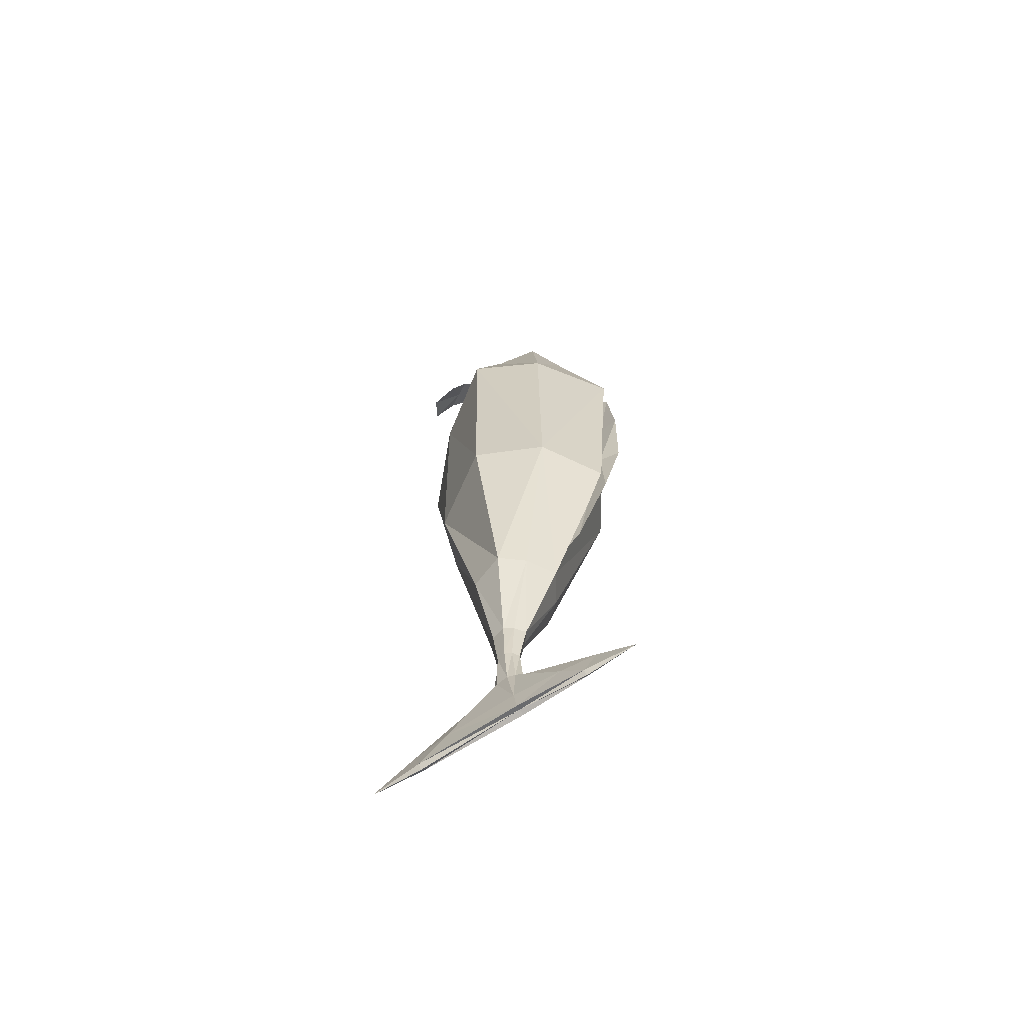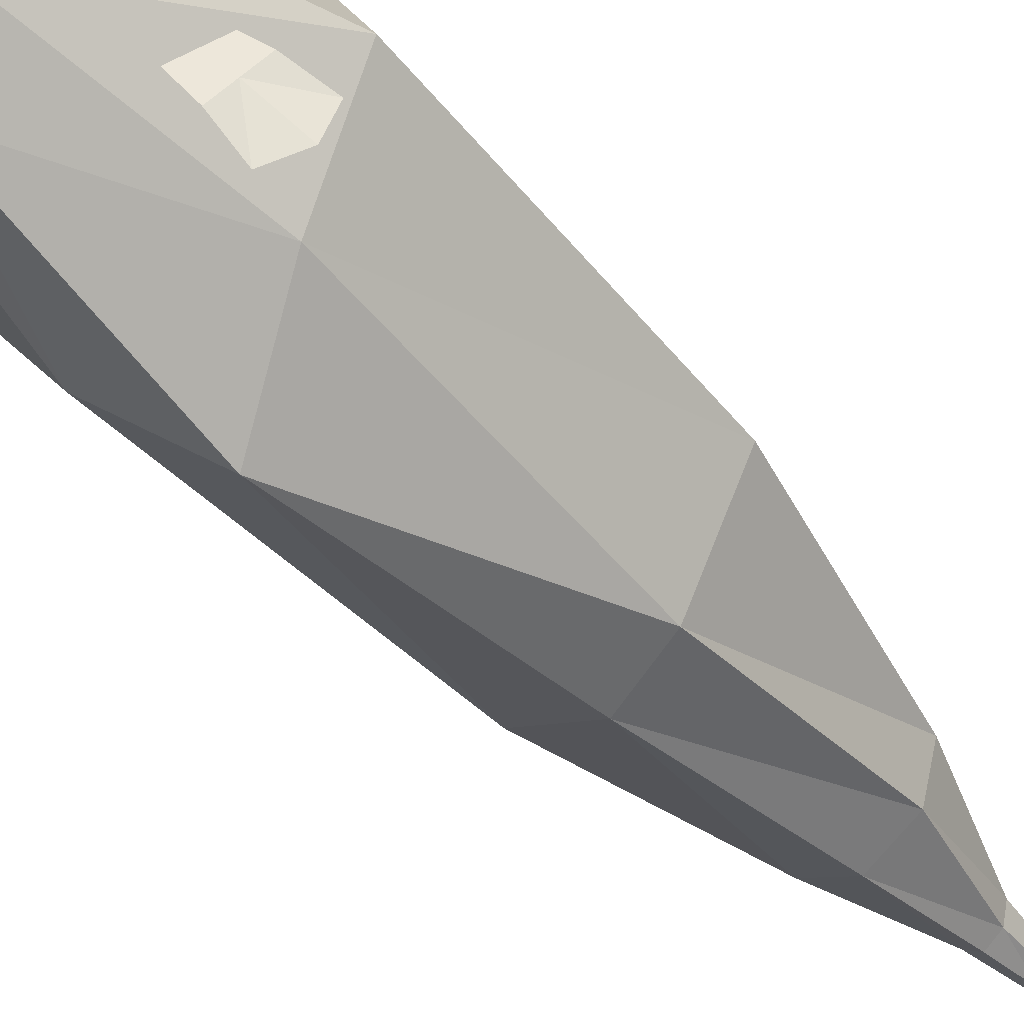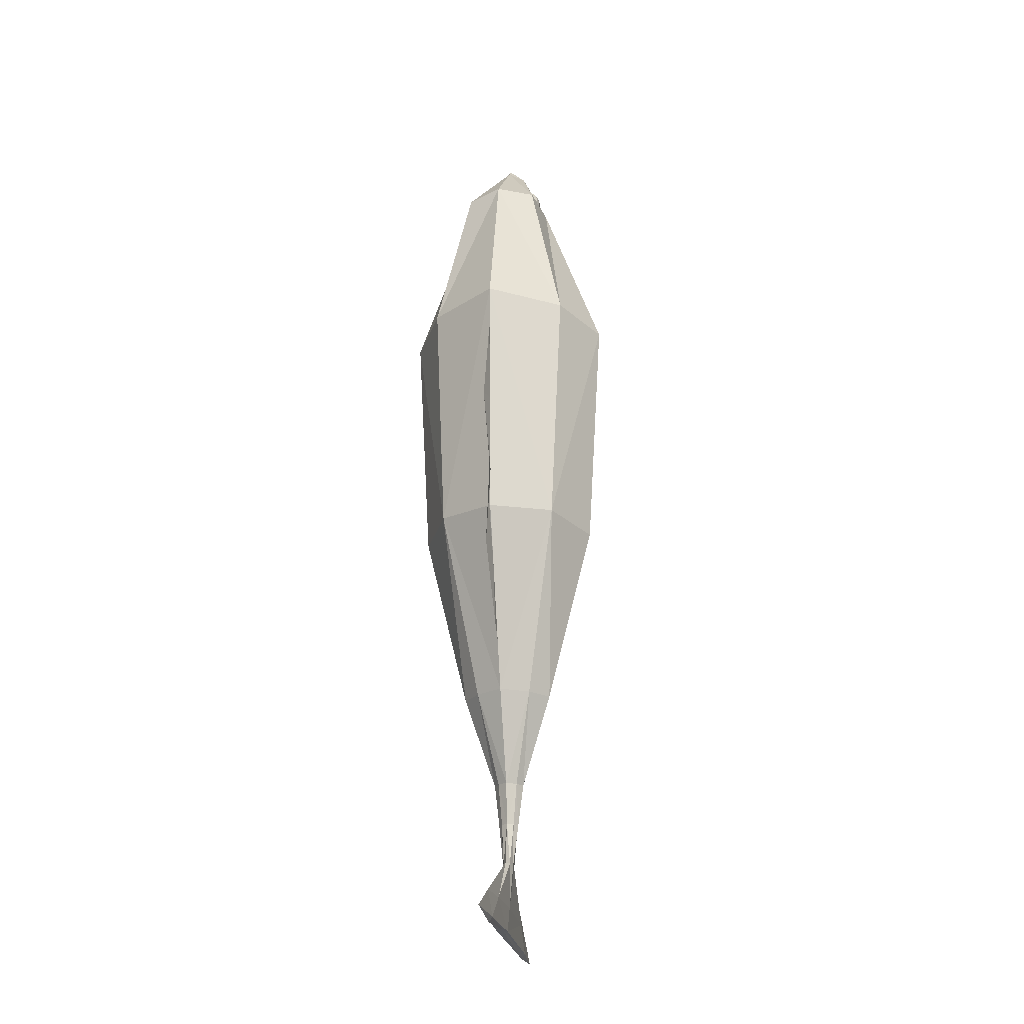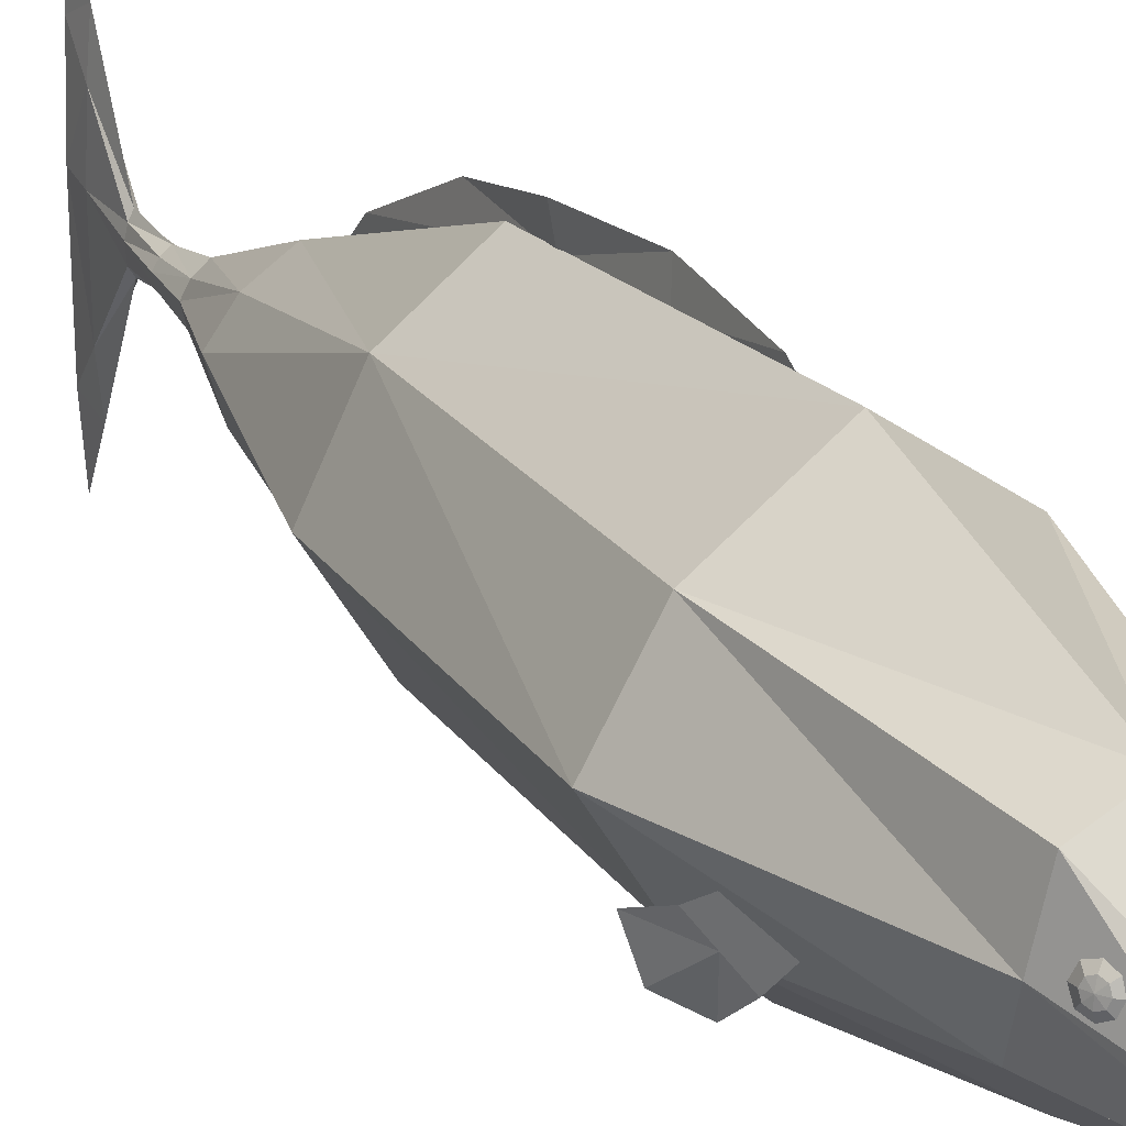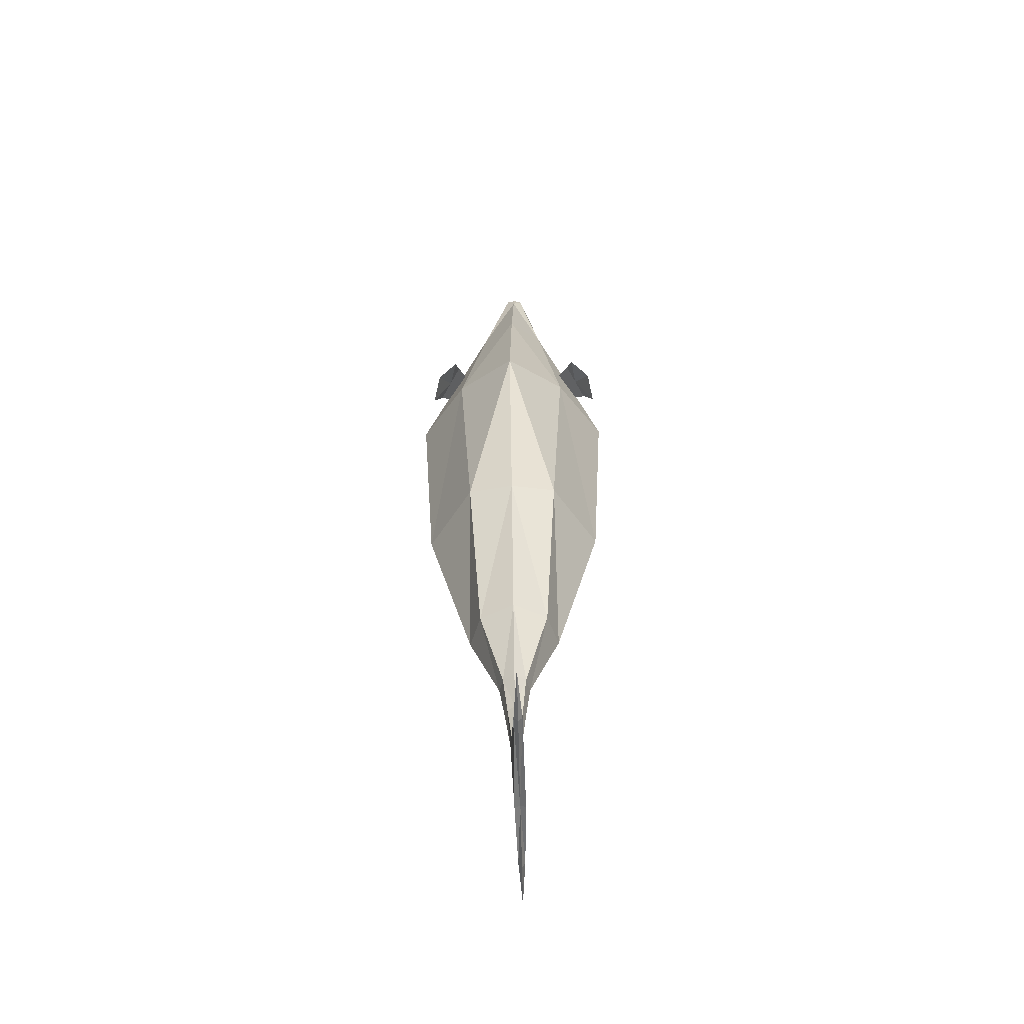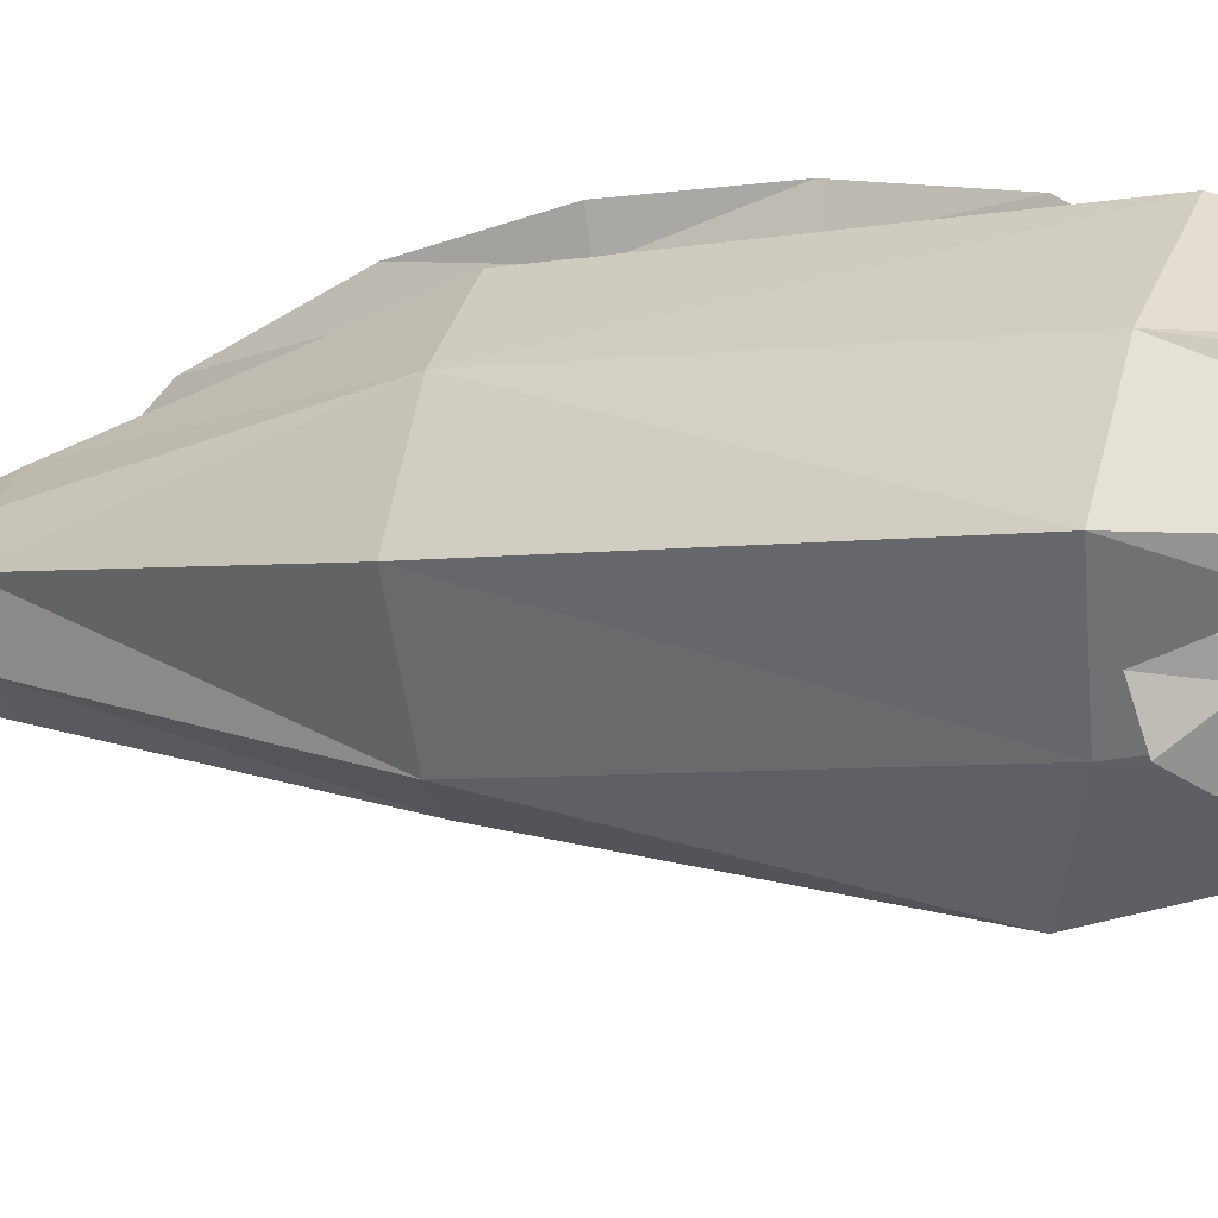
<metadata>
{"format":"obj","ext":"obj","renderer":"f3d","projection":"perspective","resolution":1024,"background":"white","views":[{"elev":-66.9,"azim":123.2,"up":"+Z"},{"elev":-46.3,"azim":39.4,"up":"+Y"},{"elev":-26.0,"azim":-169.4,"up":"+Z"},{"elev":22.7,"azim":-27.6,"up":"+Y"},{"elev":-57.3,"azim":1.3,"up":"+Z"},{"elev":-1.6,"azim":-65.4,"up":"+Y"}]}
</metadata>
<code>
v 0.225 0.273 0.1895
v 0.1866 -0.1591 0.1308
v 0.3366 0.06725 0.1775
v 0.1221 0.1908 0.7459
v 0.1515 0.05136 0.7369
v 0.1113 -0.09477 0.6474
v 0.05753 -0.04935 0.9992
v 0.03498 -0.0891 1.018
v 0.05487 -0.06344 0.9806
v 0.1913 0.2576 -0.6157
v 0.292 0.05066 -0.6209
v 0.1475 -0.1776 -0.6415
v 0.09303 0.1235 -1.216
v 0.1492 0.05182 -1.211
v 0.1134 -0.05777 -1.218
v -0.01572 -0.0891 1.019
v 0.03759 0.04025 -1.505
v 0.05497 0.01183 -1.503
v 0.04282 -0.03257 -1.507
v 0.02839 0.02635 -1.638
v 0.0408 0.007273 -1.637
v 0.03288 -0.02189 -1.639
v 0.02108 0.03349 -1.769
v 0.02767 0.008464 -1.768
v 0.02348 -0.02979 -1.77
v 0.02816 0.1876 -1.916
v 0.03469 0.03546 -1.914
v 0.03059 -0.1971 -1.917
v 0.03186 0.2654 -1.994
v 0.03839 0.04842 -1.992
v 0.03429 -0.2832 -1.995
v -0.2277 0.273 0.1905
v -0.1896 -0.1591 0.1316
v -0.3394 0.06725 0.179
v -0.1127 0.1908 0.749
v -0.1423 0.05136 0.7408
v -0.1044 -0.09477 0.6502
v -0.0389 -0.04935 1.001
v -0.03687 -0.06344 0.9821
v -0.1858 0.2576 -0.6177
v -0.2864 0.05066 -0.6239
v -0.1417 -0.1776 -0.643
v -0.08155 0.1235 -1.217
v -0.1378 0.05182 -1.213
v -0.1019 -0.05777 -1.219
v 0.004752 0.2489 0.7508
v -0.001369 0.4317 0.1871
v 0.002895 0.3809 -0.6408
v 0.005758 0.1778 -1.22
v 0.009902 -0.03402 1.035
v 0.002468 -0.2107 0.5774
v -0.001745 -0.3377 0.01661
v 0.003092 -0.2222 -0.679
v 0.005773 -0.1131 -1.223
v 0.009664 -0.09443 1.021
v -0.02308 0.04025 -1.506
v -0.0405 0.01183 -1.504
v -0.02829 -0.03257 -1.507
v 0.007269 0.06384 -1.507
v 0.007267 -0.05749 -1.507
v -0.0102 0.02635 -1.639
v -0.02265 0.007273 -1.638
v -0.01469 -0.02189 -1.64
v 0.009105 0.04079 -1.64
v 0.009105 -0.03661 -1.64
v 0.000571 0.03349 -1.77
v -0.006057 0.008464 -1.768
v -0.001804 -0.02979 -1.771
v 0.01085 0.05243 -1.771
v 0.01086 -0.04911 -1.772
v 0.007665 0.1876 -1.917
v 0.000992 0.03546 -1.916
v 0.005325 -0.1971 -1.918
v 0.01797 0.3028 -1.918
v 0.01802 -0.3146 -1.919
v 0.01137 0.2654 -1.995
v 0.004699 0.04842 -1.993
v 0.009032 -0.2832 -1.996
v 0.02168 0.4295 -1.995
v 0.02173 -0.4506 -1.996
v 0.02244 0.267 -2.011
v 0.02127 0.04705 -1.987
v 0.02239 -0.2843 -2.01
v 0.009295 0.002003 0.999
v 0.008718 -0.1092 0.9645
v 0.0658 -0.01877 0.9669
v 0.04469 -0.08982 0.971
v 0.06722 -0.04883 0.9495
v -0.04825 -0.01877 0.9688
v -0.02702 -0.08982 0.9722
v -0.05025 -0.04883 0.9514
v 0.1729 -0.04886 0.4033
v 0.2183 0.02459 0.367
v 0.234 -0.1923 0.27
v 0.3139 -0.06313 0.2063
v 0.1956 -0.01213 0.3851
v 0.2956 -0.1543 0.2266
v 0.2177 -0.1321 0.3419
v 0.2815 -0.02894 0.291
v 0.2496 -0.0805 0.3164
v -0.1697 -0.04744 0.408
v -0.2182 0.02325 0.3702
v -0.2157 -0.1934 0.2714
v -0.301 -0.06905 0.205
v -0.194 -0.01209 0.3891
v -0.2777 -0.159 0.2255
v -0.2065 -0.1328 0.3442
v -0.2745 -0.03357 0.2912
v -0.2405 -0.0832 0.3177
v -0.000619 0.4361 0.01858
v -0.000803 0.4164 0.05307
v 0.004787 0.2742 -1.024
v 0.005051 0.2227 -1.077
v 0.01355 0.3946 -0.7737
v -0.007746 0.45 -0.5152
v 0.01082 0.464 -0.251
v 0.000747 0.3932 -0.2373
v 0.002224 0.3791 -0.5089
v 0.003495 0.3289 -0.763
v 0.008326 -0.03818 0.9574
v 0.009479 -0.084 0.9635
v 0.1077 0.1047 0.8082
v 0.09711 0.09307 0.8345
v 0.09611 0.06513 0.847
v 0.1053 0.03722 0.8384
v 0.1192 0.02569 0.8137
v 0.1298 0.03729 0.7874
v 0.1308 0.06523 0.7749
v 0.1216 0.09313 0.7835
v 0.1207 0.08592 0.8145
v 0.1157 0.08035 0.8271
v 0.1152 0.06696 0.8331
v 0.1196 0.05357 0.8289
v 0.1263 0.04804 0.8171
v 0.1313 0.0536 0.8045
v 0.1318 0.067 0.7985
v 0.1274 0.08039 0.8027
v 0.1256 0.06736 0.8168
v 0.1046 0.1041 0.8068
v 0.09406 0.09252 0.8331
v 0.09306 0.06458 0.8455
v 0.1022 0.03667 0.8369
v 0.1162 0.02514 0.8122
v 0.1267 0.03674 0.7859
v 0.1277 0.06468 0.7734
v 0.1186 0.09259 0.7821
v -0.09543 0.1047 0.8116
v -0.08398 0.09307 0.8376
v -0.08256 0.06513 0.85
v -0.092 0.03722 0.8417
v -0.1068 0.02569 0.8175
v -0.1182 0.03729 0.7915
v -0.1196 0.06523 0.7791
v -0.1102 0.09313 0.7874
v -0.1083 0.08592 0.8183
v -0.1028 0.08035 0.8308
v -0.1021 0.06696 0.8367
v -0.1066 0.05357 0.8327
v -0.1137 0.04804 0.8211
v -0.1192 0.0536 0.8087
v -0.1199 0.067 0.8027
v -0.1154 0.08039 0.8067
v -0.1131 0.06736 0.8208
v -0.09243 0.1041 0.8101
v -0.08098 0.09252 0.836
v -0.07956 0.06458 0.8484
v -0.089 0.03667 0.8401
v -0.1038 0.02514 0.8159
v -0.1152 0.03674 0.79
v -0.1166 0.06468 0.7775
v -0.1072 0.09259 0.7859
f 46 1 47
f 1 5 3
f 3 6 2
f 2 51 52
f 84 4 46
f 85 6 87
f 86 9 88
f 6 88 87
f 12 52 53
f 2 11 3
f 3 10 1
f 47 10 48
f 53 15 12
f 12 14 11
f 10 14 13
f 10 49 48
f 15 18 14
f 13 59 49
f 54 19 15
f 13 18 17
f 19 21 18
f 17 64 59
f 19 65 22
f 17 21 20
f 65 25 22
f 20 24 23
f 22 24 21
f 64 23 69
f 25 27 24
f 69 26 74
f 70 28 25
f 23 27 26
f 26 30 29
f 28 30 27
f 74 29 79
f 75 31 28
f 29 81 79
f 29 82 81
f 31 80 83
f 31 82 30
f 46 32 35
f 36 32 34
f 37 34 33
f 51 33 52
f 84 35 89
f 85 37 51
f 89 39 38
f 91 37 90
f 42 52 33
f 41 33 34
f 40 34 32
f 47 40 32
f 45 53 42
f 44 42 41
f 40 44 41
f 49 40 48
f 57 45 44
f 59 43 49
f 58 54 45
f 43 57 44
f 62 58 57
f 64 56 59
f 58 65 60
f 56 62 57
f 68 65 63
f 61 67 62
f 67 63 62
f 64 66 61
f 72 68 67
f 69 71 66
f 73 70 68
f 66 72 67
f 71 77 72
f 77 73 72
f 74 76 71
f 78 75 73
f 76 79 81
f 76 82 77
f 78 83 80
f 78 82 83
f 39 90 16
f 36 89 35
f 16 85 55
f 84 38 50
f 87 9 8
f 86 5 4
f 85 8 55
f 7 84 50
f 100 95 99
f 94 100 98
f 92 100 96
f 100 93 96
f 109 104 106
f 109 103 107
f 101 109 107
f 102 109 105
f 112 119 114
f 110 117 111
f 116 118 117
f 114 118 115
f 38 120 50
f 120 7 50
f 120 121 9
f 39 121 120
f 16 121 39
f 8 121 55
f 38 39 120
f 120 9 7
f 16 55 121
f 8 9 121
f 129 136 128
f 135 126 127
f 125 132 124
f 131 122 123
f 122 137 129
f 136 127 128
f 126 133 125
f 124 131 123
f 131 138 130
f 130 138 137
f 136 138 135
f 134 138 133
f 132 138 131
f 137 138 136
f 135 138 134
f 133 138 132
f 127 145 128
f 142 126 125
f 123 141 124
f 145 129 128
f 143 127 126
f 141 125 124
f 139 123 122
f 129 139 122
f 153 162 154
f 151 160 152
f 149 158 150
f 147 156 148
f 154 155 147
f 153 160 161
f 151 158 159
f 149 156 157
f 156 155 163
f 155 162 163
f 161 160 163
f 159 158 163
f 157 156 163
f 162 161 163
f 160 159 163
f 158 157 163
f 153 169 152
f 150 168 167
f 148 166 165
f 154 170 153
f 151 169 168
f 150 166 149
f 147 165 164
f 154 164 171
f 46 4 1
f 1 4 5
f 3 5 6
f 2 6 51
f 84 86 4
f 85 51 6
f 86 7 9
f 6 5 88
f 12 2 52
f 2 12 11
f 3 11 10
f 47 1 10
f 53 54 15
f 12 15 14
f 10 11 14
f 10 13 49
f 15 19 18
f 13 17 59
f 54 60 19
f 13 14 18
f 19 22 21
f 17 20 64
f 19 60 65
f 17 18 21
f 65 70 25
f 20 21 24
f 22 25 24
f 64 20 23
f 25 28 27
f 69 23 26
f 70 75 28
f 23 24 27
f 26 27 30
f 28 31 30
f 74 26 29
f 75 80 31
f 29 30 82
f 31 83 82
f 46 47 32
f 36 35 32
f 37 36 34
f 51 37 33
f 84 46 35
f 85 90 37
f 89 91 39
f 91 36 37
f 42 53 52
f 41 42 33
f 40 41 34
f 47 48 40
f 45 54 53
f 44 45 42
f 40 43 44
f 49 43 40
f 57 58 45
f 59 56 43
f 58 60 54
f 43 56 57
f 62 63 58
f 64 61 56
f 58 63 65
f 56 61 62
f 68 70 65
f 61 66 67
f 67 68 63
f 64 69 66
f 72 73 68
f 69 74 71
f 73 75 70
f 66 71 72
f 71 76 77
f 77 78 73
f 74 79 76
f 78 80 75
f 76 81 82
f 78 77 82
f 39 91 90
f 36 91 89
f 16 90 85
f 84 89 38
f 87 88 9
f 86 88 5
f 85 87 8
f 7 86 84
f 100 97 95
f 94 97 100
f 92 98 100
f 100 99 93
f 109 108 104
f 109 106 103
f 101 105 109
f 102 108 109
f 112 113 119
f 110 116 117
f 116 115 118
f 114 119 118
f 129 137 136
f 135 134 126
f 125 133 132
f 131 130 122
f 122 130 137
f 136 135 127
f 126 134 133
f 124 132 131
f 127 144 145
f 142 143 126
f 123 140 141
f 145 146 129
f 143 144 127
f 141 142 125
f 139 140 123
f 129 146 139
f 153 161 162
f 151 159 160
f 149 157 158
f 147 155 156
f 154 162 155
f 153 152 160
f 151 150 158
f 149 148 156
f 153 170 169
f 150 151 168
f 148 149 166
f 154 171 170
f 151 152 169
f 150 167 166
f 147 148 165
f 154 147 164

</code>
